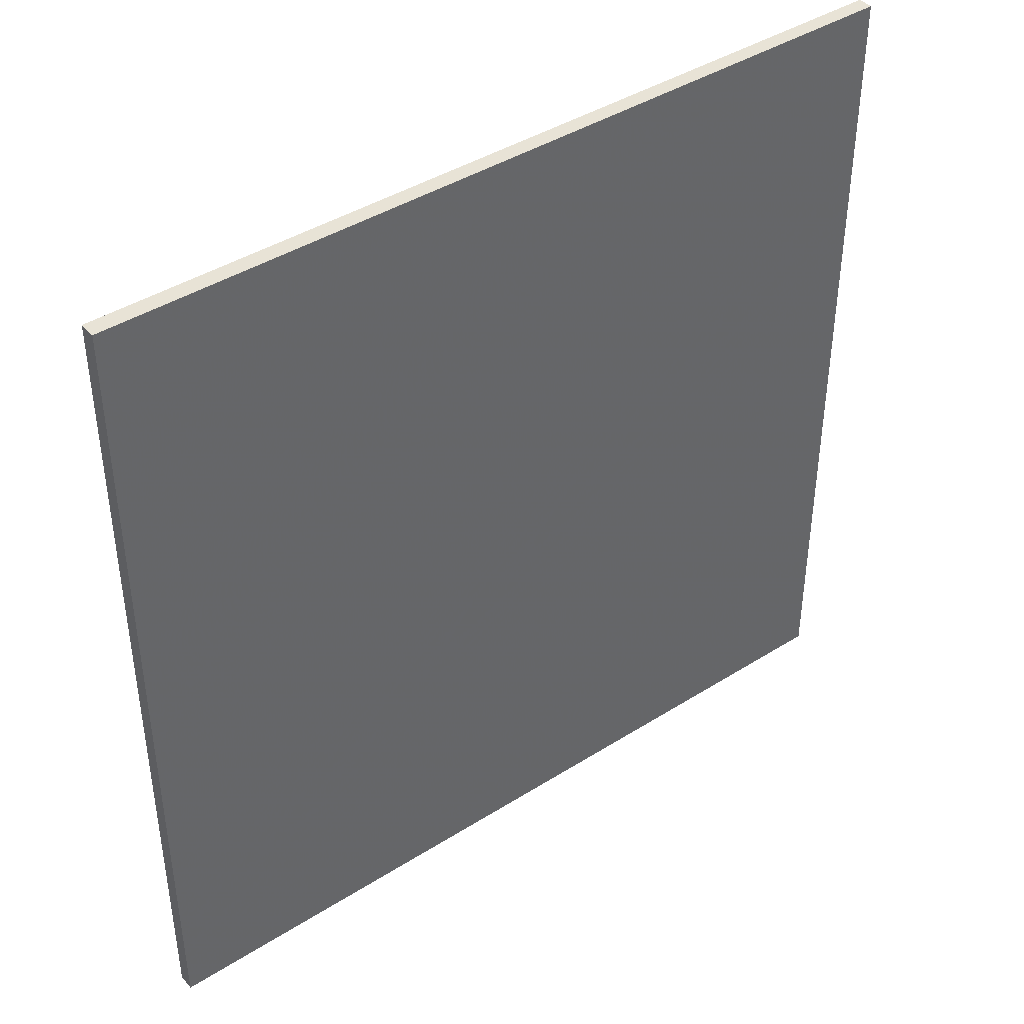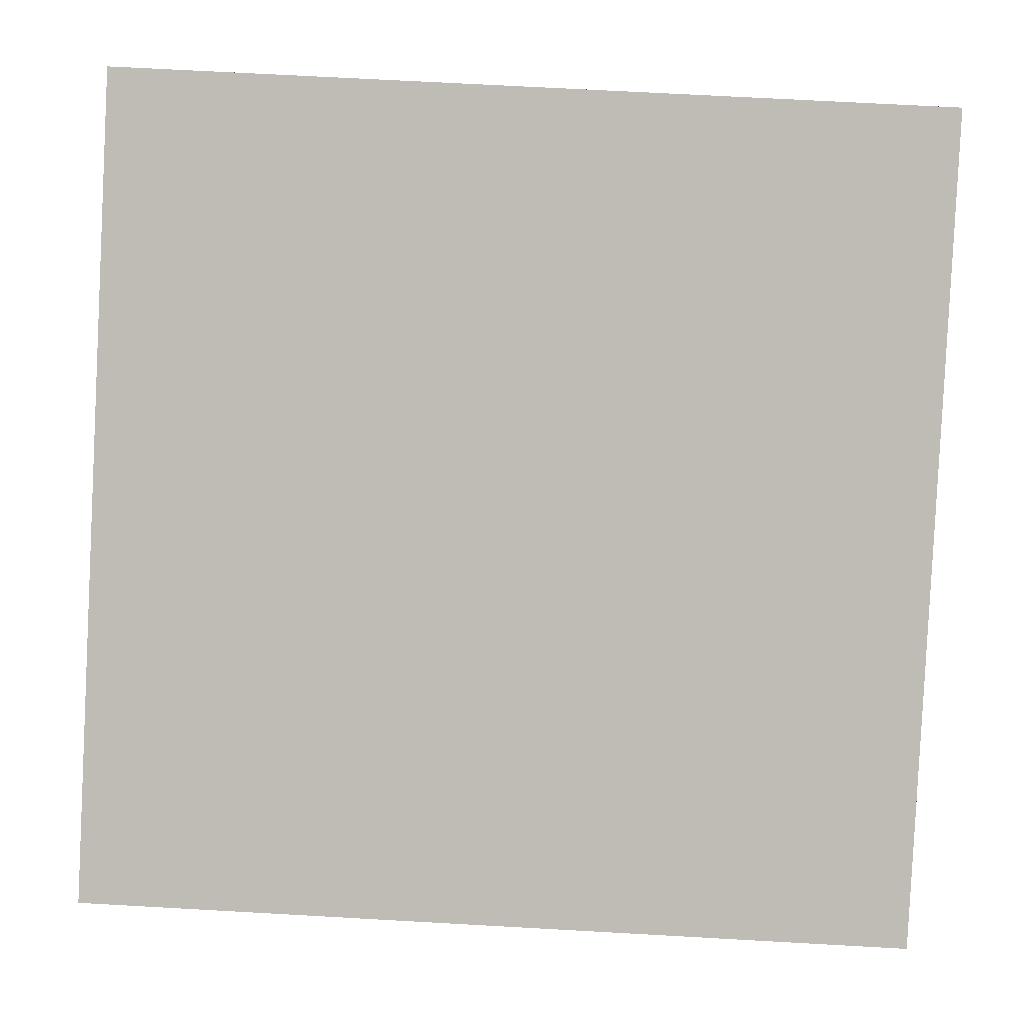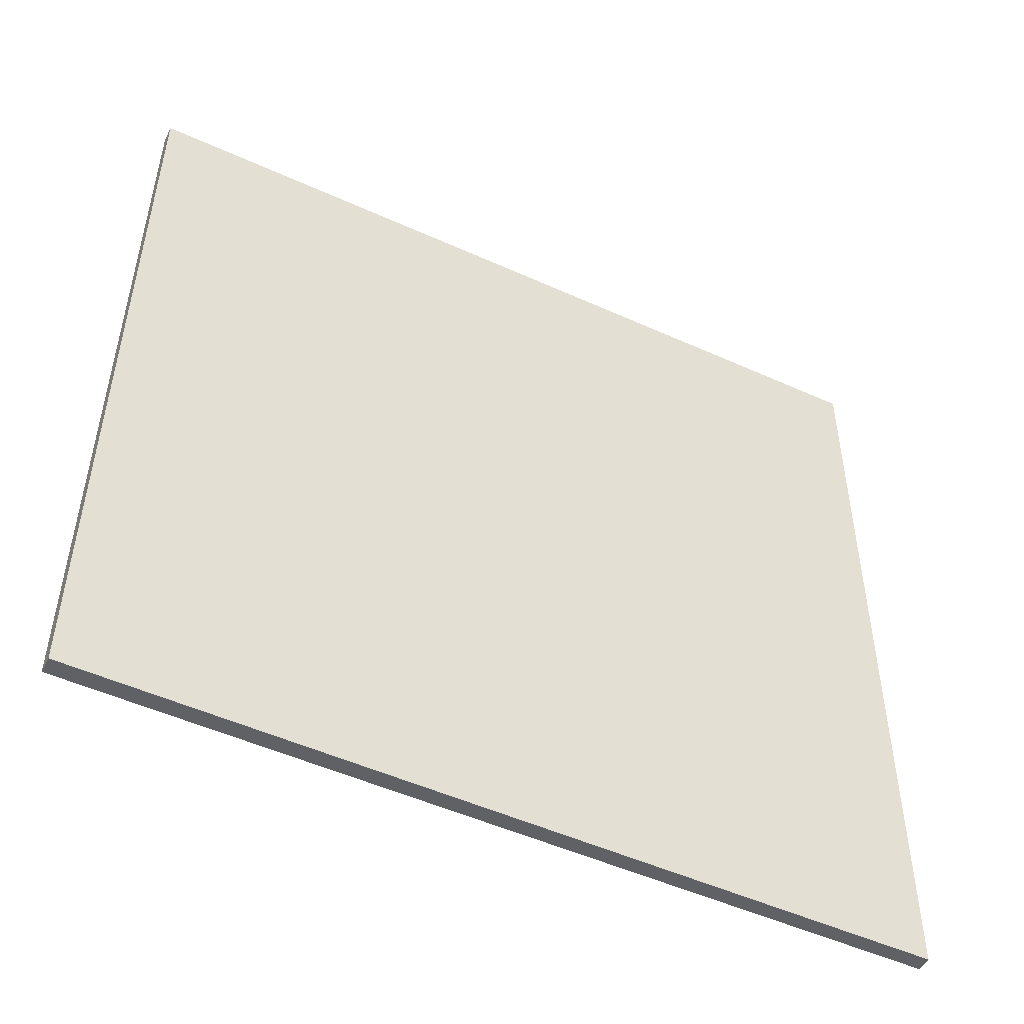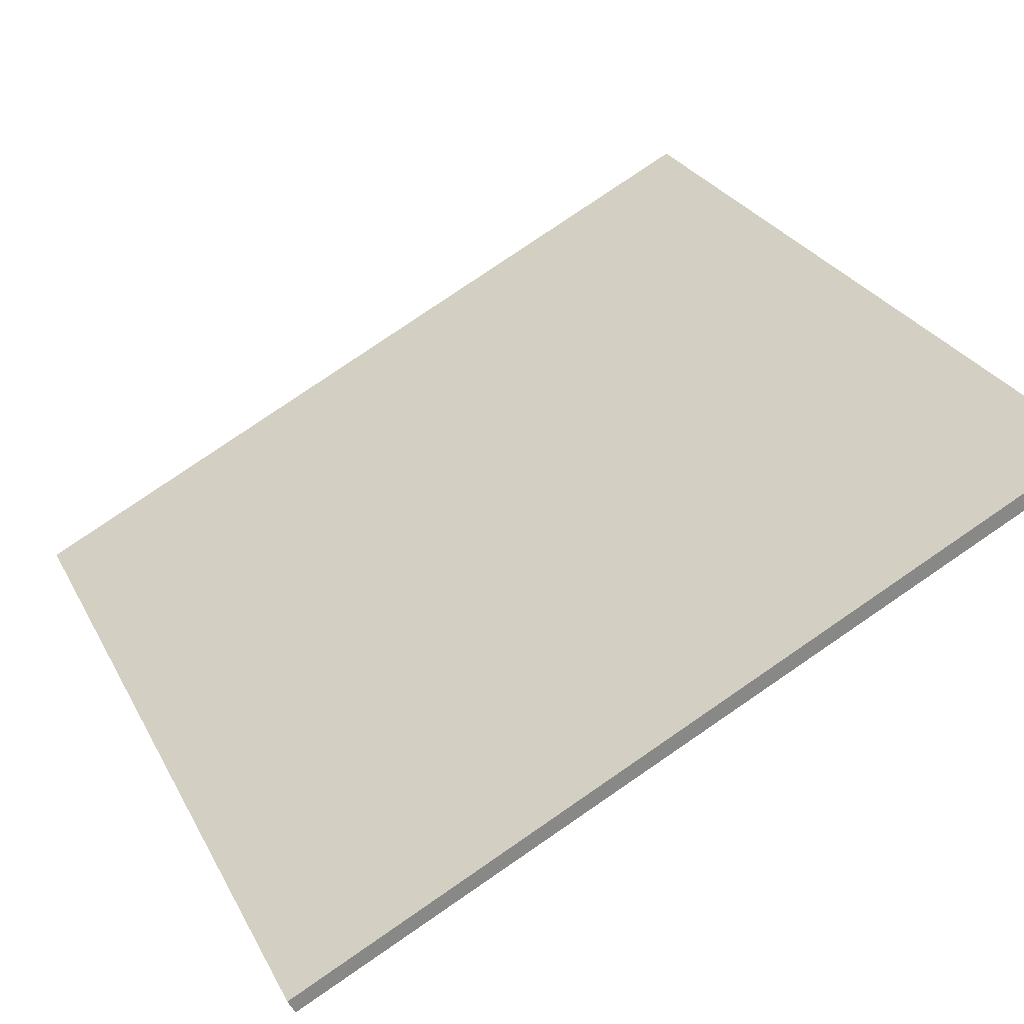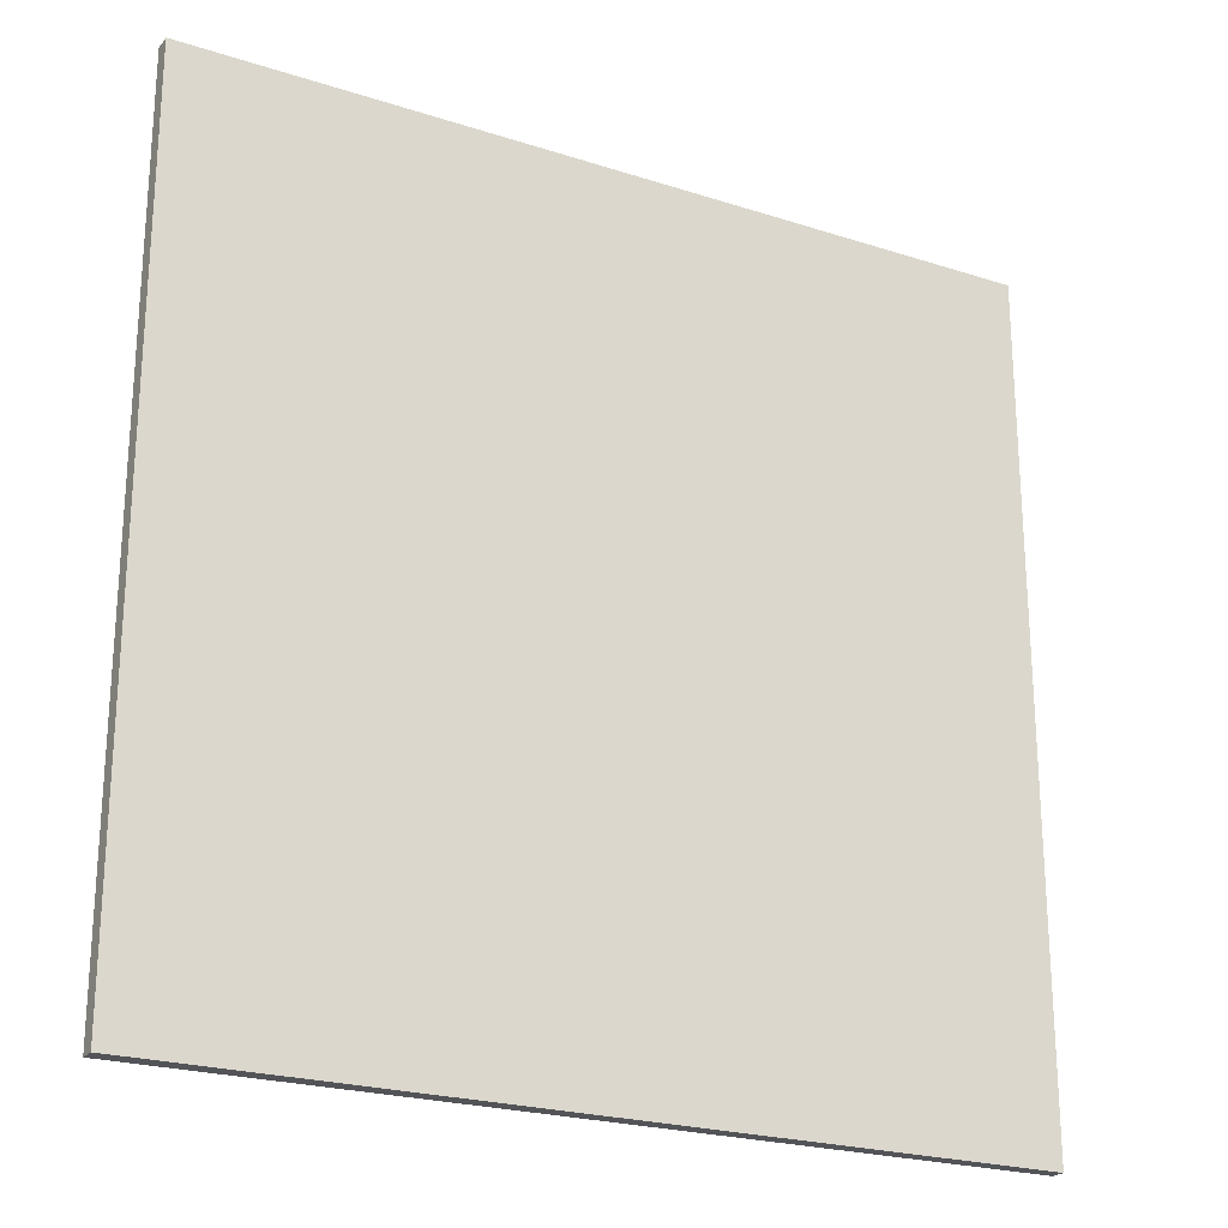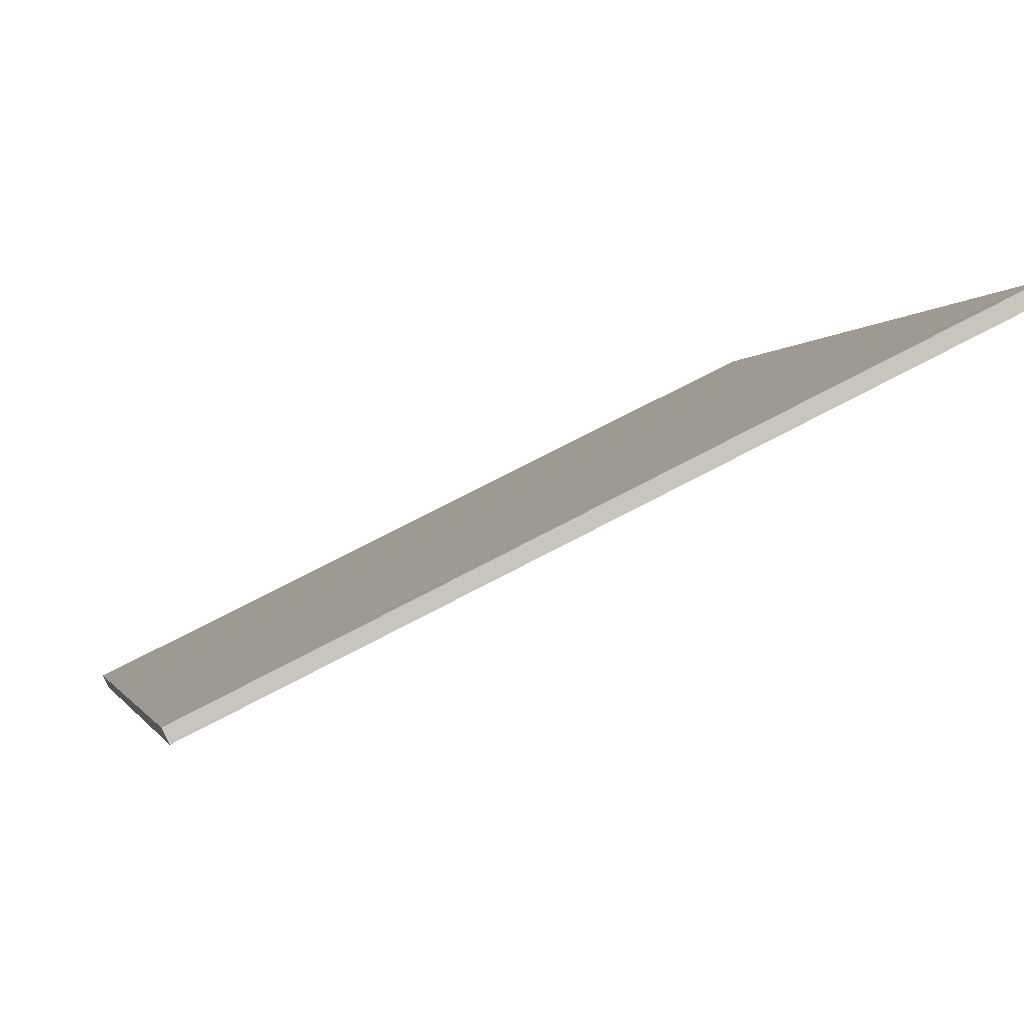
<metadata>
{"format":"obj","ext":"obj","renderer":"f3d","projection":"perspective","resolution":1024,"background":"white","views":[{"elev":41.9,"azim":-63.5,"up":"+Z"},{"elev":68.6,"azim":93.2,"up":"+Y"},{"elev":39.6,"azim":0.2,"up":"+Y"},{"elev":27.6,"azim":157.1,"up":"+Y"},{"elev":-23.0,"azim":-55.0,"up":"+Z"},{"elev":-1.2,"azim":166.9,"up":"+Y"}]}
</metadata>
<code>
v -28.7 75.19 -3.894
v -28.7 75.19 3.894
v -28.64 75.32 -3.894
v -28.64 75.32 3.894
v -35.69 78.64 -3.894
v -35.69 78.64 3.894
v -35.62 78.77 -3.894
v -35.62 78.77 3.894
f 1 3 4
f 4 2 1
f 5 6 8
f 8 7 5
f 1 2 6
f 6 5 1
f 3 7 8
f 8 4 3
f 1 5 7
f 7 3 1
f 2 4 8
f 8 6 2

</code>
